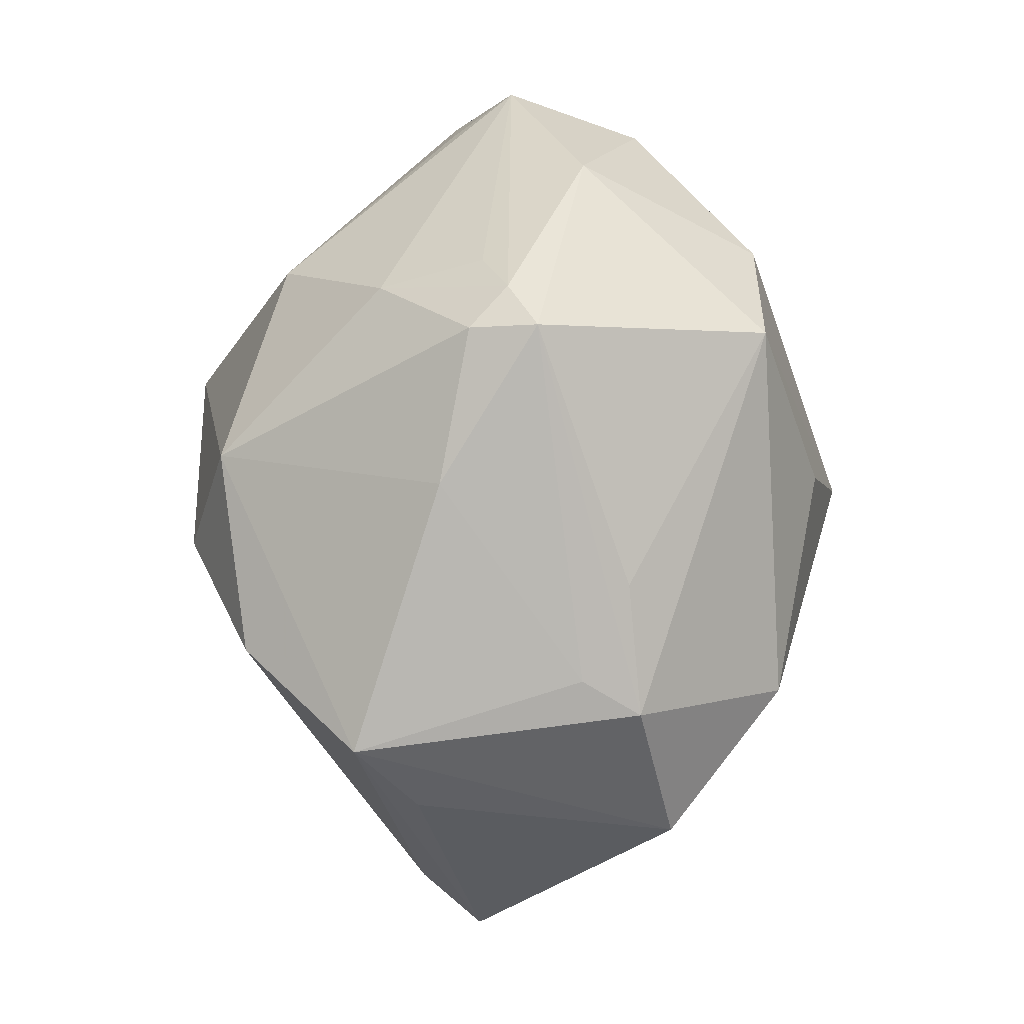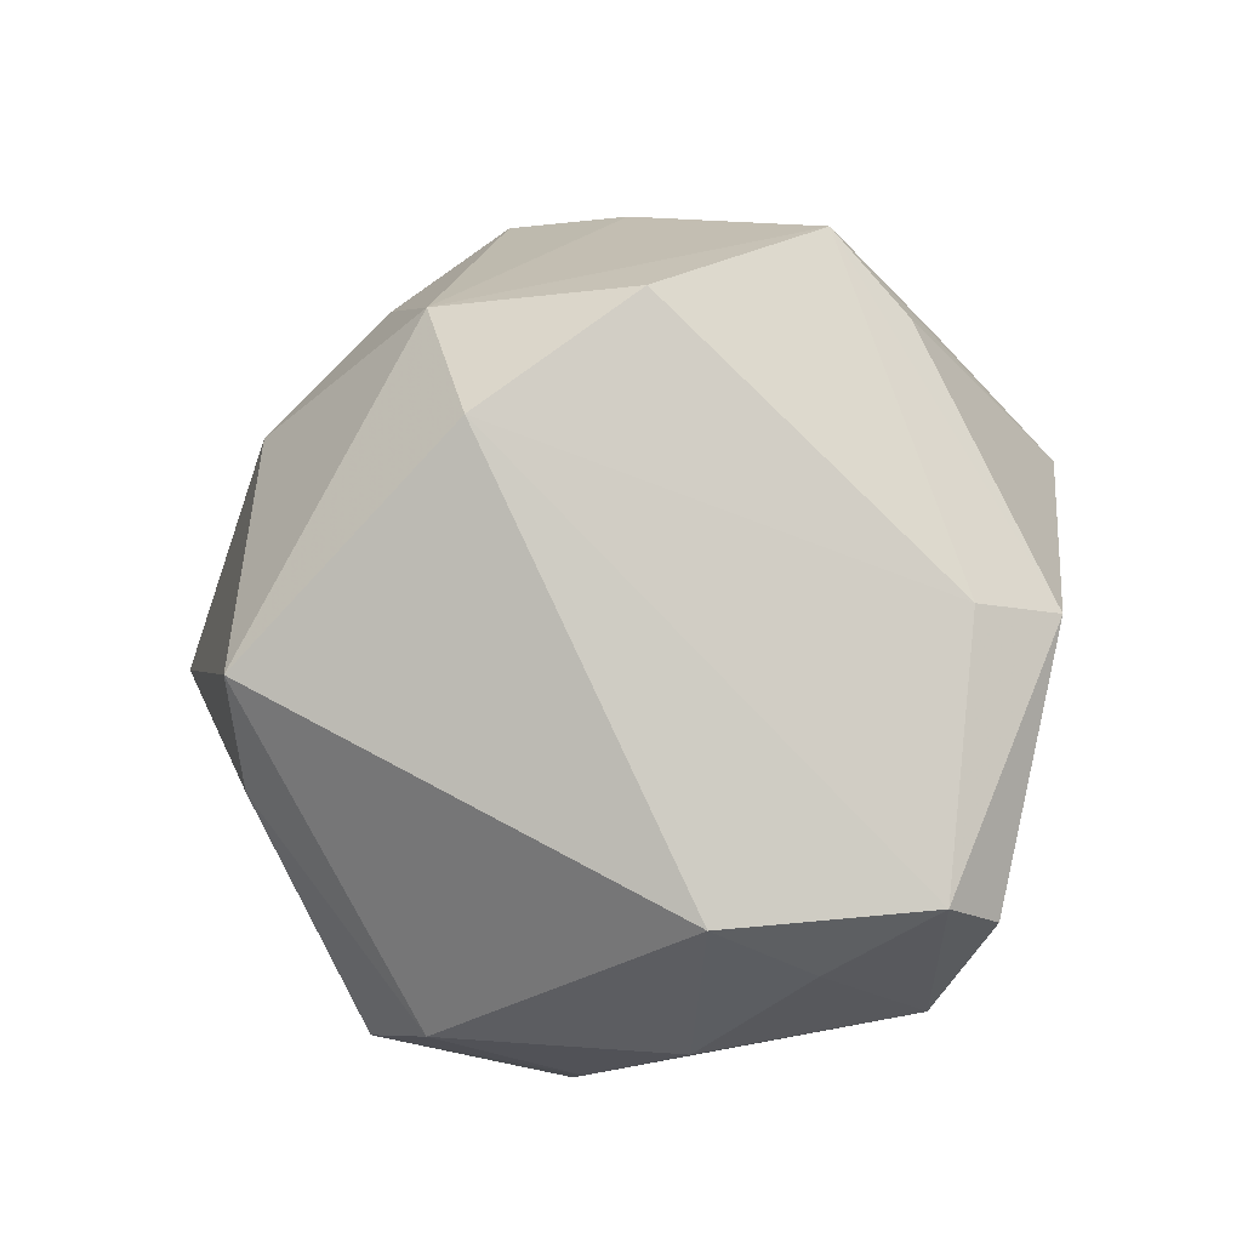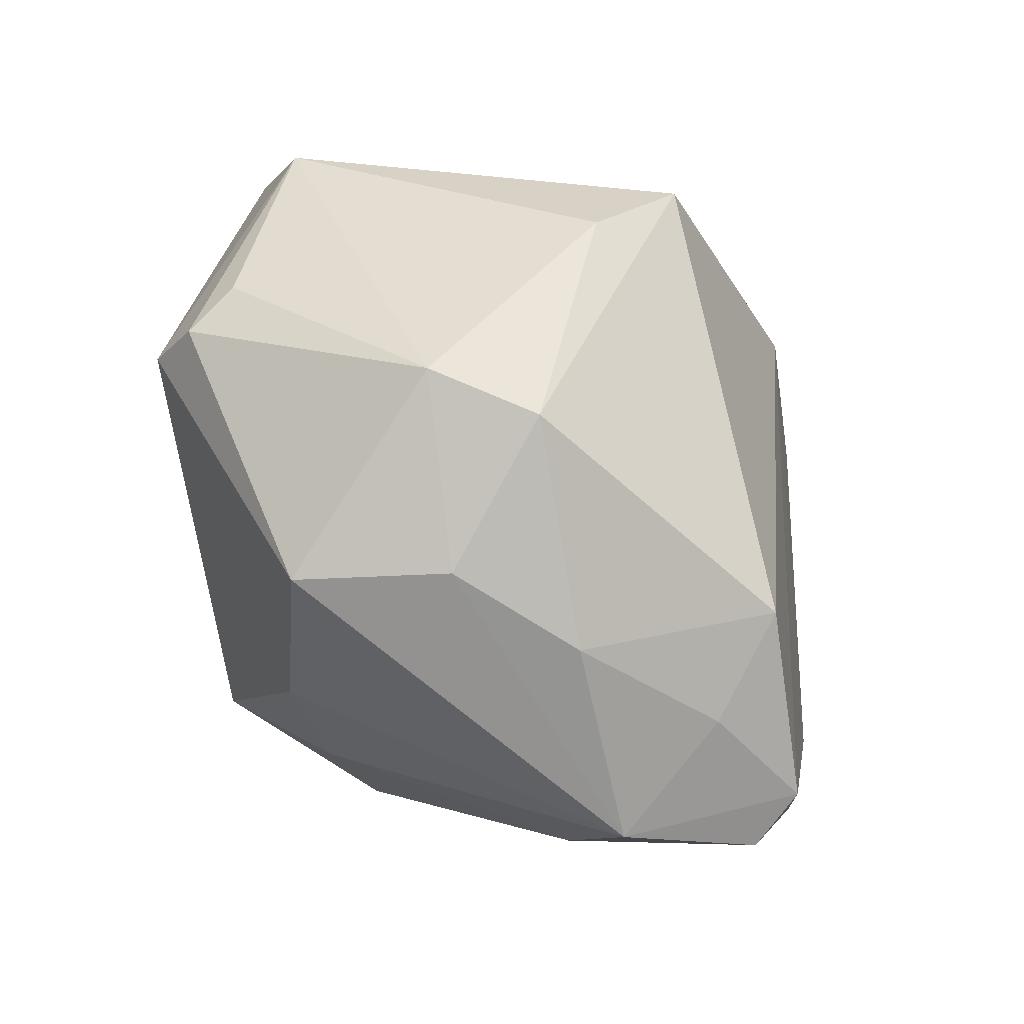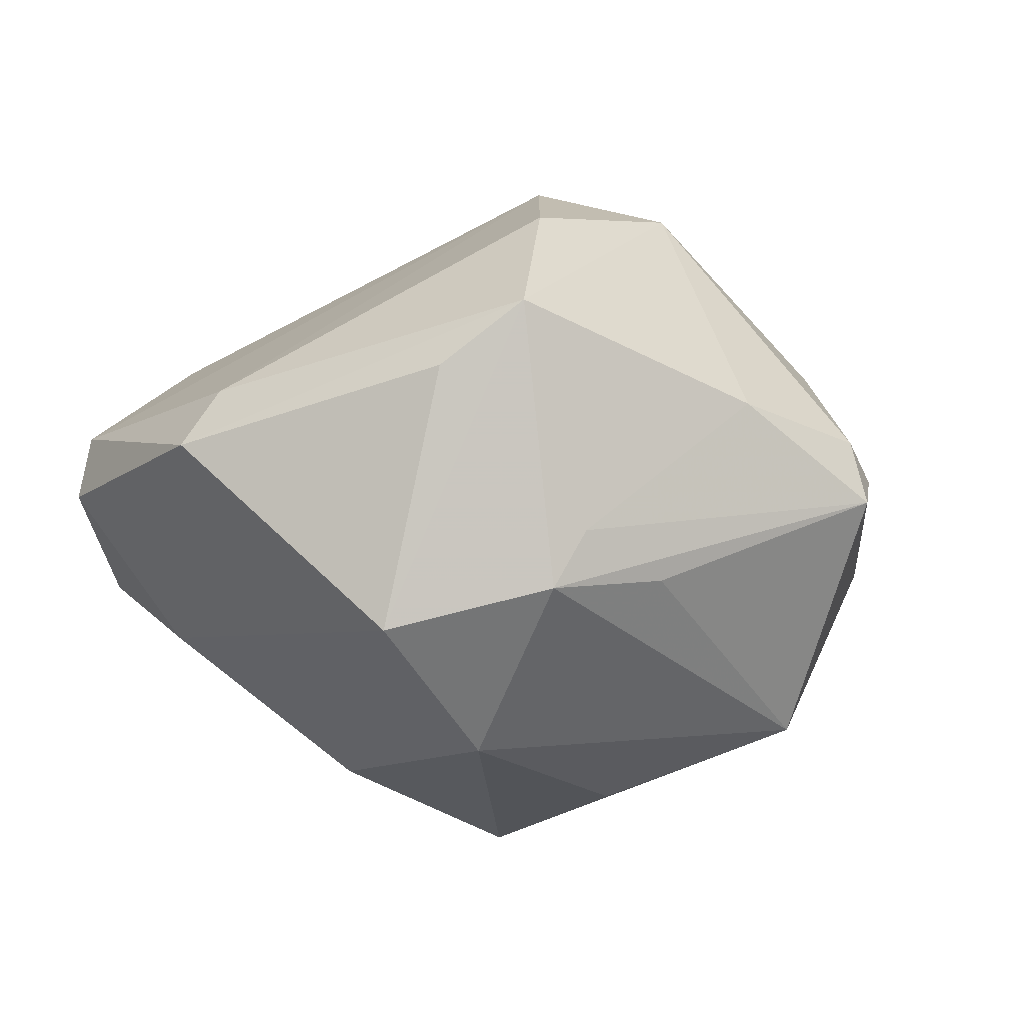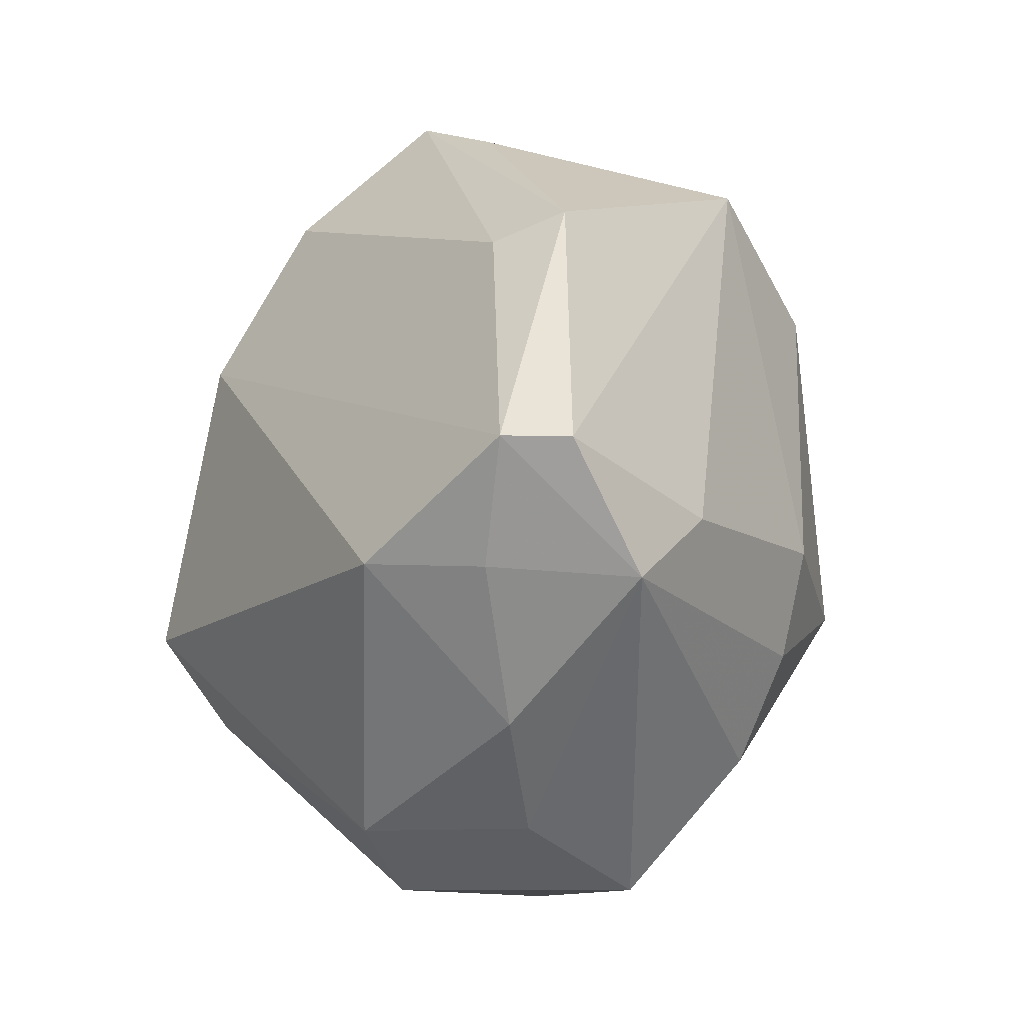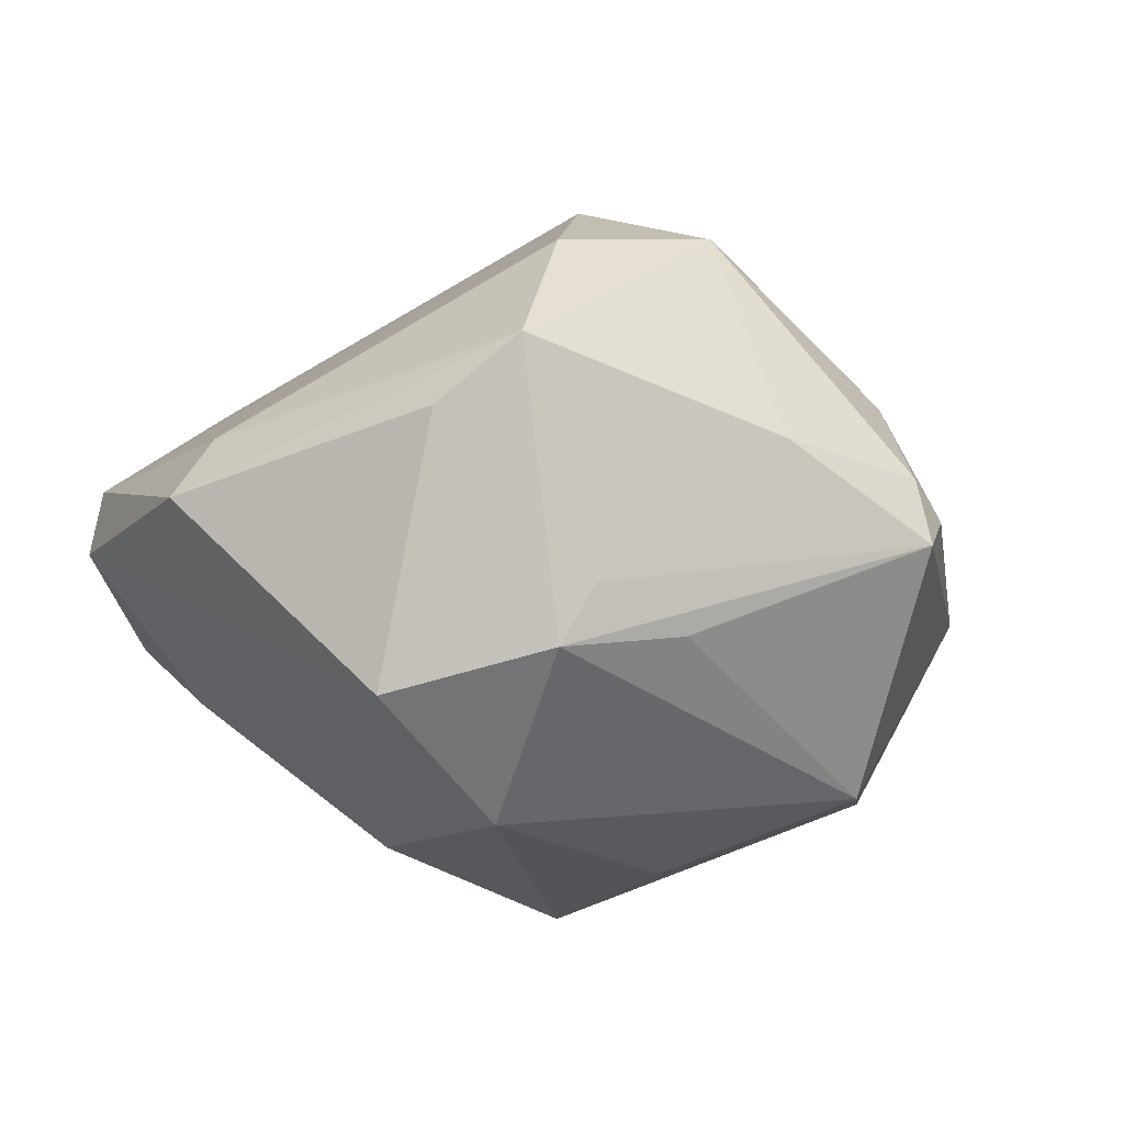
<metadata>
{"format":"obj","ext":"obj","renderer":"f3d","projection":"perspective","resolution":1024,"background":"white","views":[{"elev":78.0,"azim":92.1,"up":"+Y"},{"elev":-14.0,"azim":33.0,"up":"+Y"},{"elev":-78.2,"azim":-49.0,"up":"+Y"},{"elev":-9.3,"azim":130.3,"up":"+Z"},{"elev":-48.1,"azim":81.0,"up":"+Y"},{"elev":-9.1,"azim":136.9,"up":"+Z"}]}
</metadata>
<code>
v -0.03946 -0.01906 -0.003131
v 0.009582 -0.03989 0.001915
v -0.009019 0.04414 -0.001868
v -0.01374 0.04145 0.001293
v 0.02832 -0.03622 -0.00812
v 0.0008193 0.02385 0.03142
v 0.006462 0.03924 0.007378
v -0.03913 -0.02111 -0.00936
v 0.0151 0.03392 -0.01207
v -0.0195 -0.01741 0.02997
v 0.03855 -0.02977 0.007428
v 0.02149 0.02295 0.02761
v -0.01452 -0.03938 -0.01503
v -0.01076 -0.0382 0.01425
v -0.009018 0.04214 0.004994
v -0.01598 0.03182 0.01476
v -0.02497 0.02012 -0.02531
v -0.04514 0.01373 0.002107
v 0.03986 -0.03019 0.0005718
v -0.03171 0.02796 -0.006165
v 0.0476 -0.004361 0.002286
v -0.01556 -0.00872 0.03804
v 0.02151 -0.03161 0.01839
v 0.004904 -0.0209 -0.0289
v -0.04539 0.001199 0.008646
v -0.01803 0.03634 0.004071
v 0.008019 0.01162 0.03539
v 0.0248 0.03175 -0.007694
v 0.02261 0.01533 -0.02929
v -0.02185 0.01702 0.02613
v 0.02777 0.02987 -0.01378
v 0.03703 0.02259 0.008766
v 0.01293 -0.01286 -0.03001
v -0.004355 -0.02829 -0.02564
v -0.02131 -0.03694 0.008826
v -0.004153 -0.004706 -0.03739
v -0.04044 0.01354 -0.01214
v 0.02573 -0.0345 0.006861
v 0.02774 -0.02605 -0.01482
v 0.04251 -0.004107 0.00883
v 0.03261 0.03003 0.01522
v -0.0403 0.01215 0.008668
v -0.004795 -0.04068 -0.002355
v -0.01301 0.03036 -0.02581
v -0.001446 0.01355 -0.03317
v 0.03808 0.01608 -0.01796
v -0.03902 -0.01604 -0.01486
f 31 46 29
f 41 46 31
f 29 46 33
f 22 6 30
f 32 46 41
f 19 46 21
f 21 11 19
f 40 11 21
f 46 32 21
f 41 40 21
f 21 32 41
f 25 10 22
f 22 30 25
f 8 1 25
f 44 31 29
f 7 6 41
f 5 13 34
f 19 11 5
f 23 11 27
f 27 11 40
f 22 23 27
f 27 6 22
f 16 30 6
f 18 30 16
f 10 25 35
f 35 25 1
f 8 13 35
f 35 1 8
f 42 30 18
f 18 25 42
f 42 25 30
f 29 33 36
f 20 18 4
f 4 3 20
f 20 3 44
f 18 20 37
f 41 31 28
f 28 7 41
f 31 3 28
f 28 3 7
f 24 5 34
f 34 36 24
f 24 36 33
f 39 33 46
f 39 46 19
f 19 5 39
f 39 24 33
f 5 24 39
f 38 11 23
f 23 2 38
f 38 5 11
f 38 2 5
f 12 40 41
f 12 27 40
f 41 6 12
f 6 27 12
f 4 18 26
f 26 16 4
f 18 16 26
f 43 35 13
f 13 5 43
f 5 2 43
f 31 44 9
f 9 3 31
f 44 3 9
f 15 3 4
f 4 16 15
f 15 16 6
f 6 7 15
f 7 3 15
f 45 44 29
f 29 36 45
f 45 36 44
f 18 37 47
f 8 25 47
f 47 25 18
f 47 13 8
f 34 13 47
f 47 36 34
f 17 20 44
f 17 37 20
f 44 36 17
f 17 47 37
f 36 47 17
f 14 43 2
f 35 43 14
f 14 2 23
f 10 35 14
f 14 23 22
f 22 10 14

</code>
